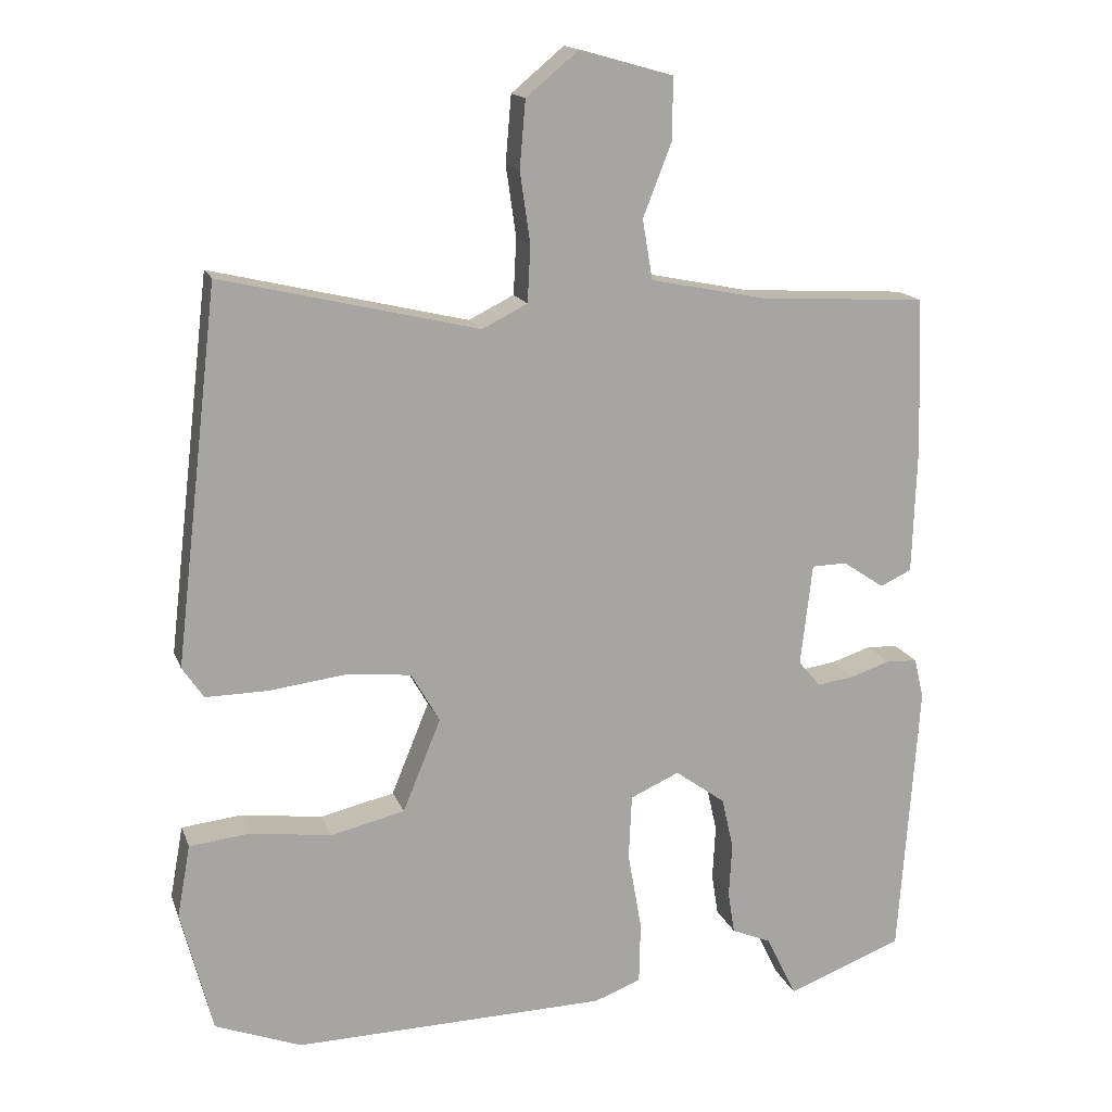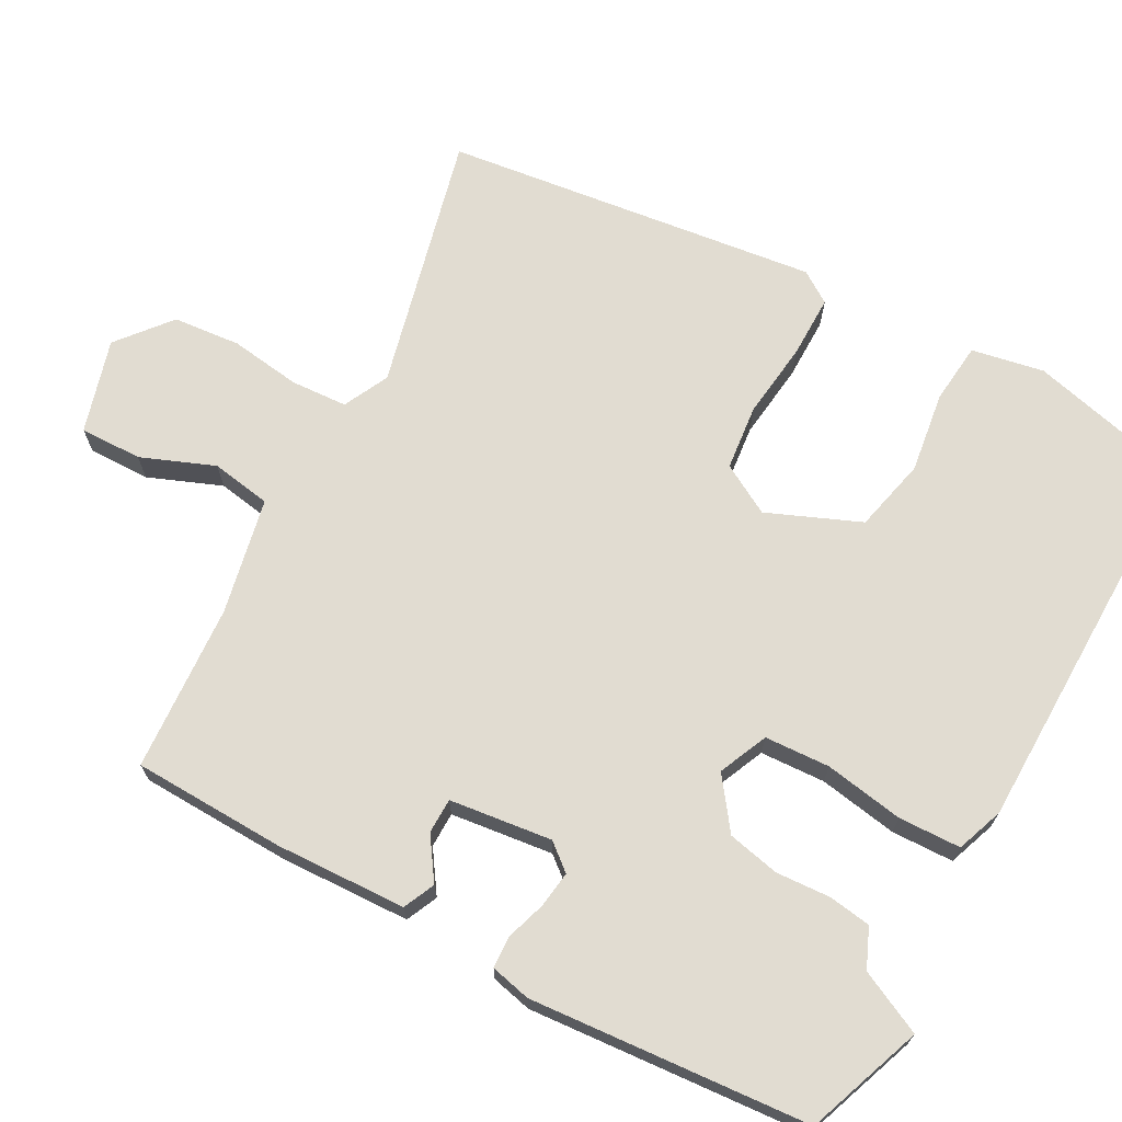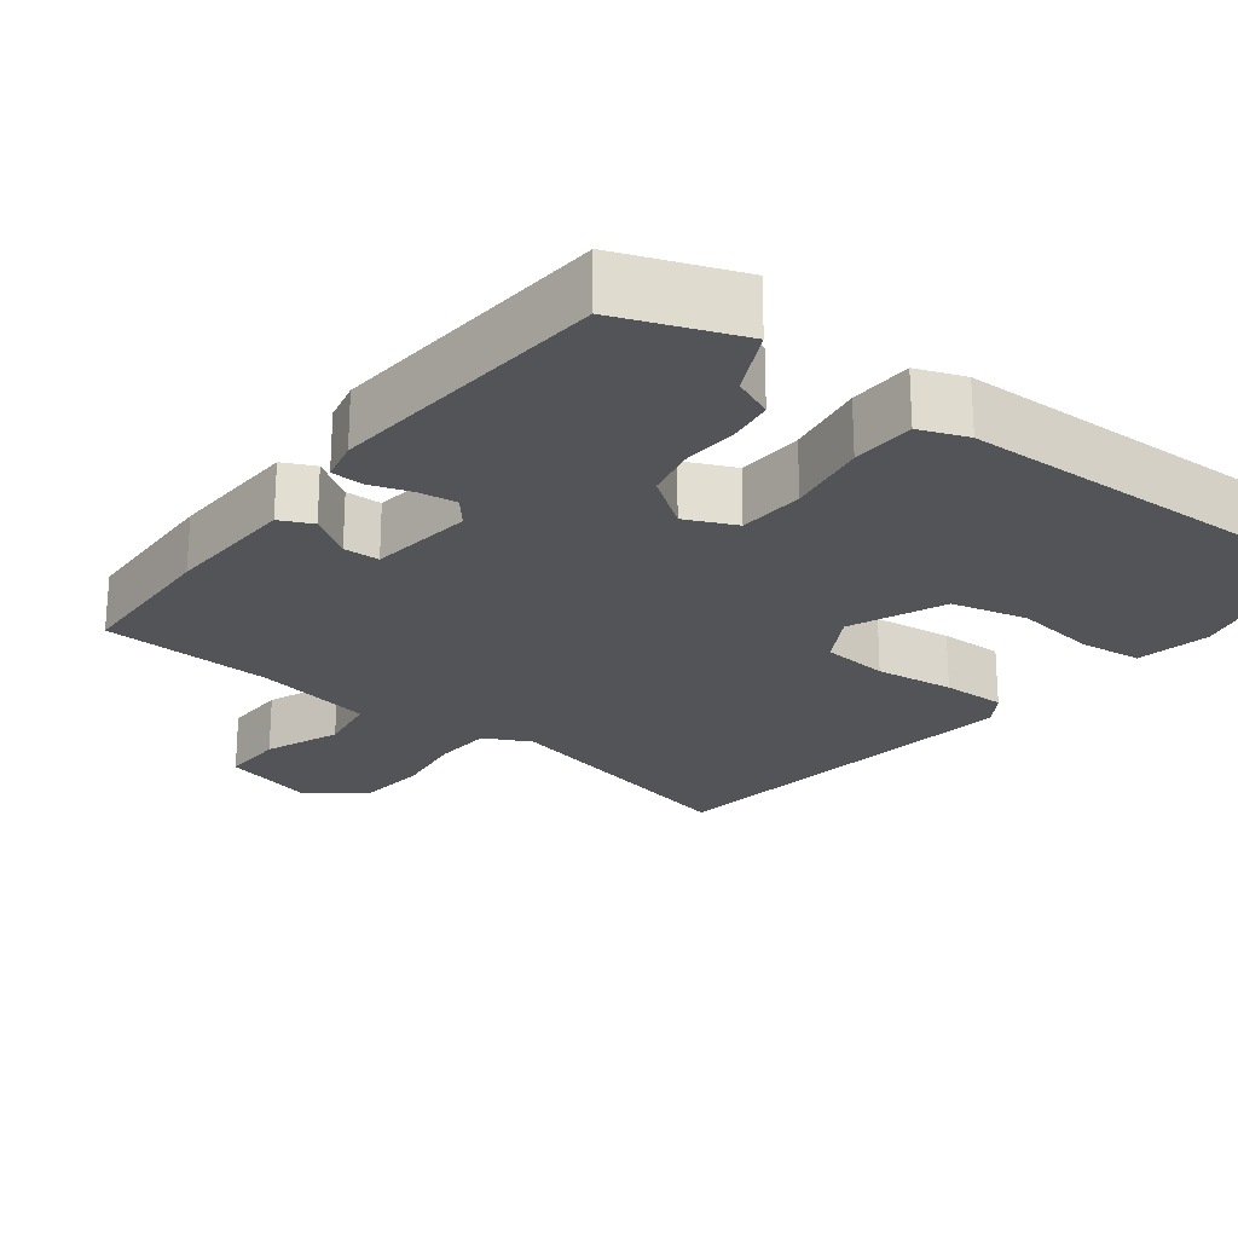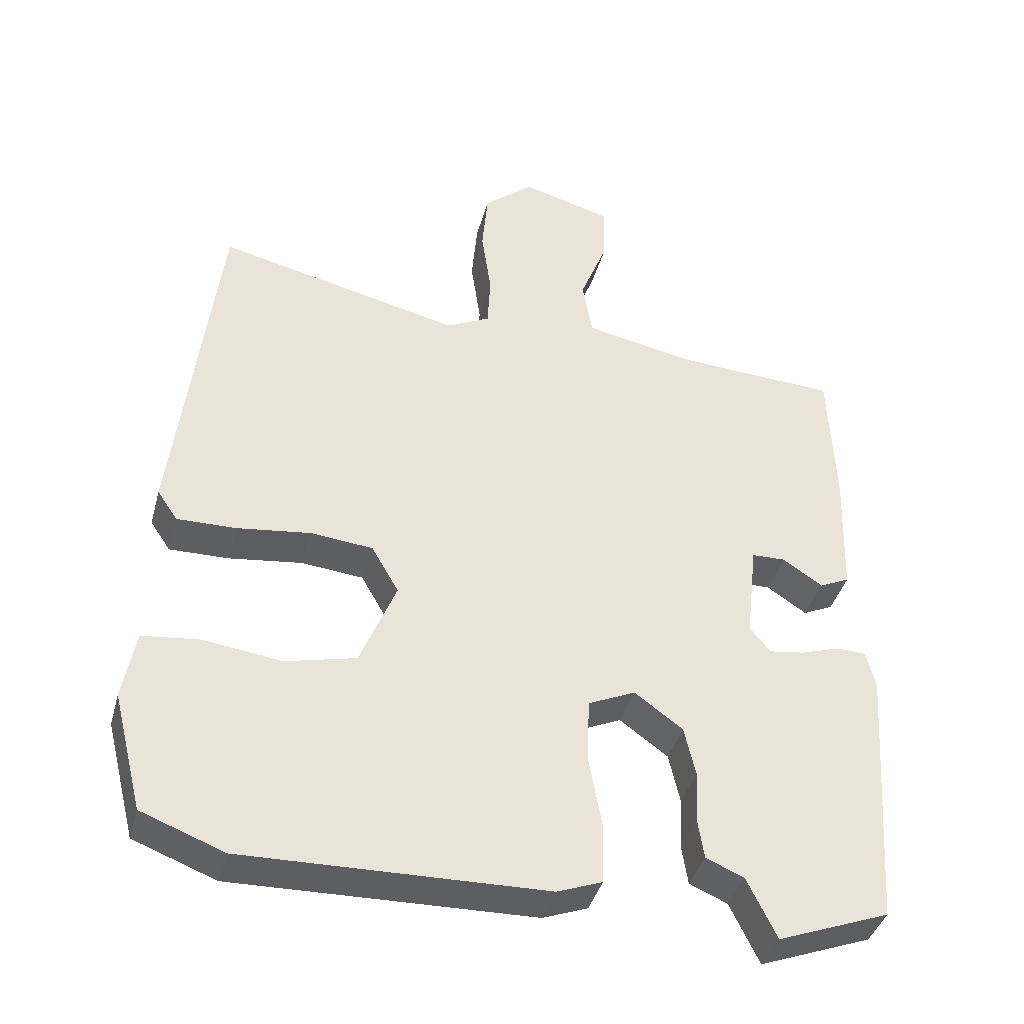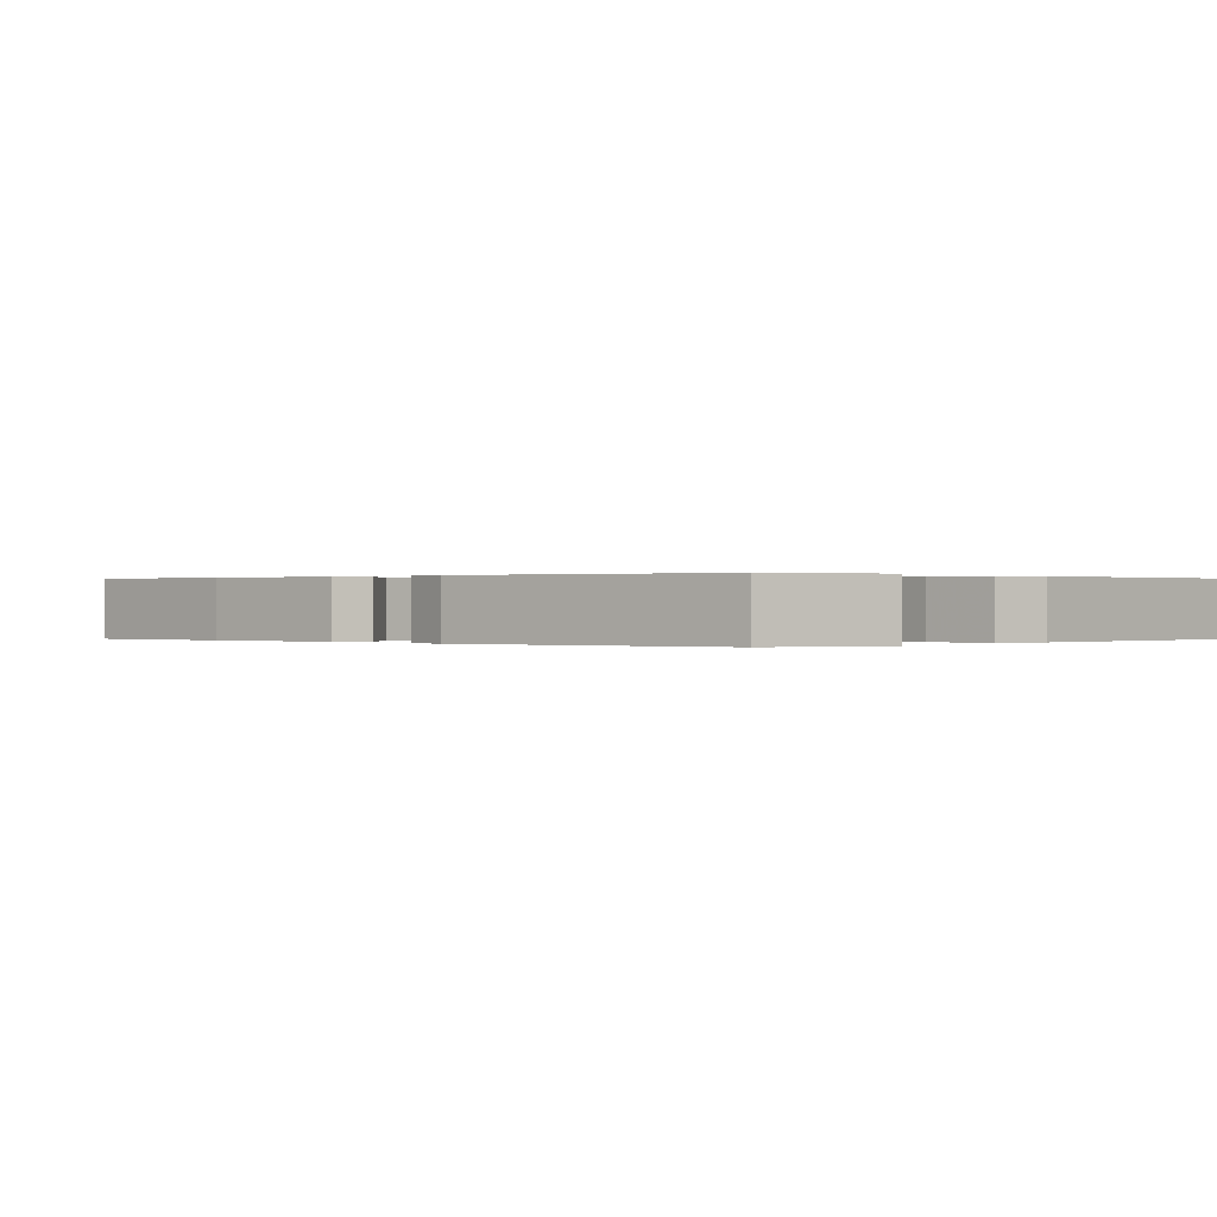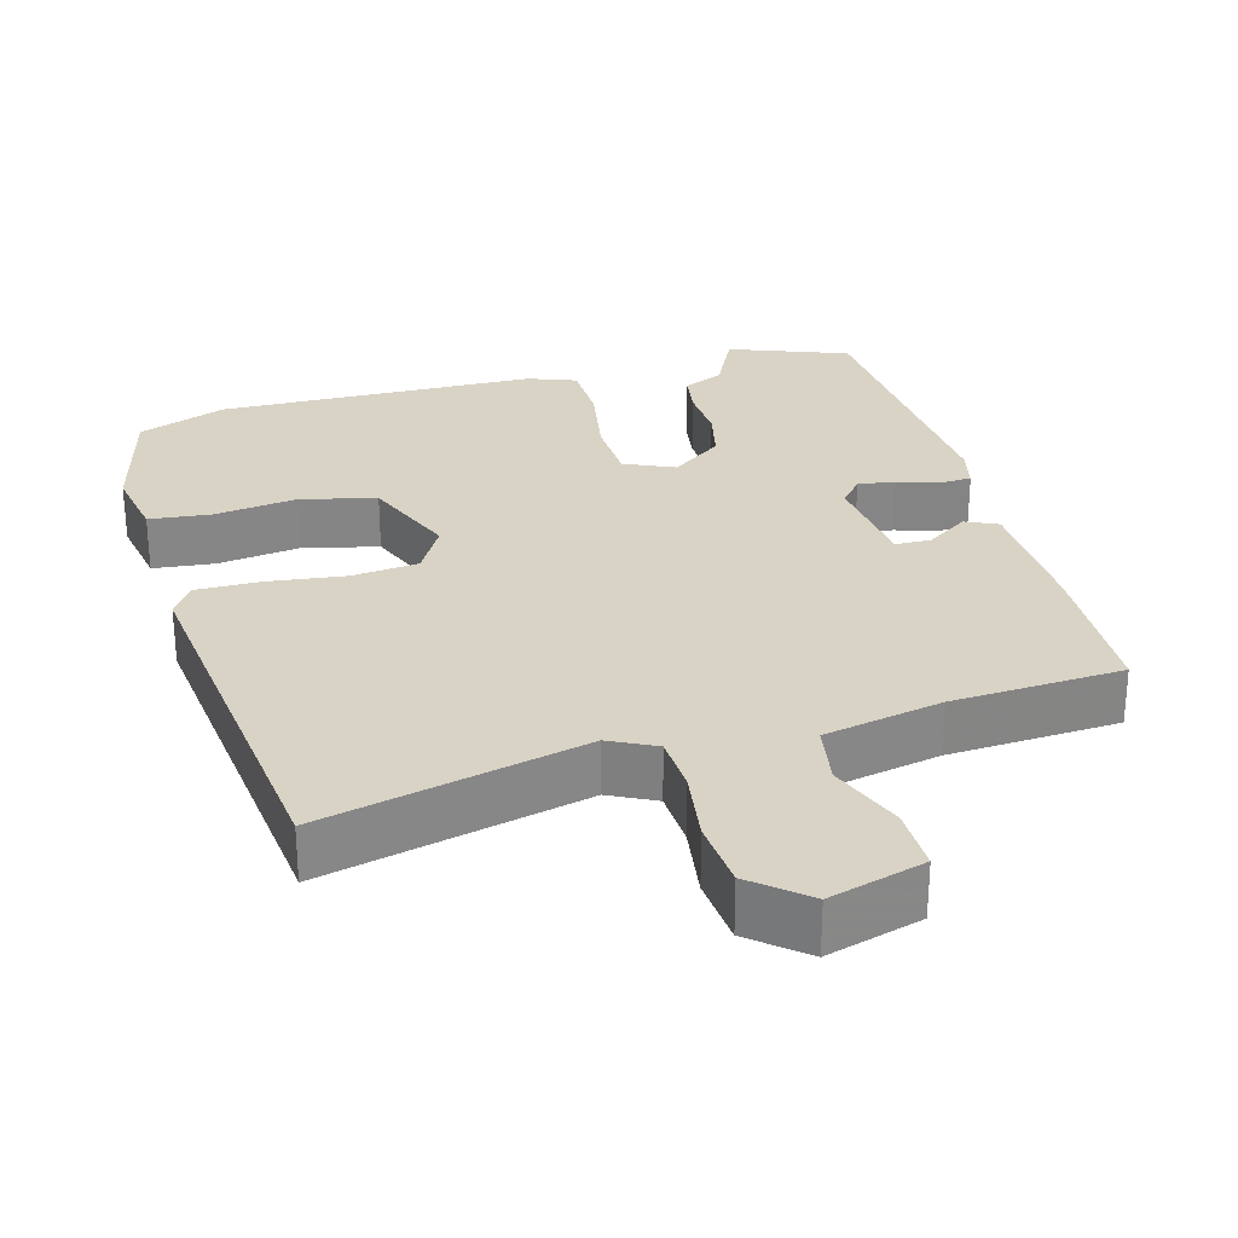
<metadata>
{"format":"obj","ext":"obj","renderer":"f3d","projection":"perspective","resolution":1024,"background":"white","views":[{"elev":15.7,"azim":-16.2,"up":"+Z"},{"elev":69.3,"azim":118.2,"up":"+Y"},{"elev":-23.2,"azim":142.3,"up":"+Y"},{"elev":-39.8,"azim":-14.8,"up":"+Z"},{"elev":0.1,"azim":131.0,"up":"+Y"},{"elev":28.3,"azim":-15.5,"up":"+Y"}]}
</metadata>
<code>
v -0.472 0.07 0.534
v -0.121 0.07 0.451
v -0.059 0.07 0.482
v -0.055 0.07 0.559
v -0.069 0.07 0.656
v -0.061 0.07 0.748
v 0.011 0.07 0.808
v 0.139 0.07 0.772
v 0.138 0.07 0.687
v 0.099 0.07 0.587
v 0.113 0.07 0.505
v 0.272 0.07 0.473
v 0.501 0.07 0.46
v 0.509 0.07 0.252
v 0.503 0.07 0.073
v 0.46 0.07 0.053
v 0.403 0.07 0.091
v 0.355 0.07 0.09
v 0.339 0.07 -0.05
v 0.369 0.07 -0.086
v 0.419 0.07 -0.079
v 0.474 0.07 -0.061
v 0.517 0.07 -0.063
v 0.53 0.07 -0.118
v 0.503 0.07 -0.499
v 0.344 0.07 -0.559
v 0.302 0.07 -0.473
v 0.248 0.07 -0.45
v 0.239 0.07 -0.392
v 0.243 0.07 -0.318
v 0.227 0.07 -0.247
v 0.158 0.07 -0.197
v 0.091 0.07 -0.227
v 0.087 0.07 -0.316
v 0.106 0.07 -0.424
v 0.104 0.07 -0.509
v 0.04 0.07 -0.533
v -0.389 0.07 -0.542
v -0.507 0.07 -0.497
v -0.55 0.07 -0.328
v -0.532 0.07 -0.229
v -0.449 0.07 -0.22
v -0.338 0.07 -0.235
v -0.237 0.07 -0.211
v -0.185 0.07 -0.084
v -0.224 0.07 -0.016
v -0.313 0.07 -0.007
v -0.418 0.07 -0.02
v -0.503 0.07 -0.021
v -0.532 0.07 0.022
v -0.472 0 0.534
v -0.121 0 0.451
v -0.059 0 0.482
v -0.055 0 0.559
v -0.069 0 0.656
v -0.061 0 0.748
v 0.011 0 0.808
v 0.139 0 0.772
v 0.138 0 0.687
v 0.099 0 0.587
v 0.113 0 0.505
v 0.272 0 0.473
v 0.501 0 0.46
v 0.509 0 0.252
v 0.503 0 0.073
v 0.46 0 0.053
v 0.403 0 0.091
v 0.355 0 0.09
v 0.339 0 -0.05
v 0.369 0 -0.086
v 0.419 0 -0.079
v 0.474 0 -0.061
v 0.517 0 -0.063
v 0.53 0 -0.118
v 0.503 0 -0.499
v 0.344 0 -0.559
v 0.302 0 -0.473
v 0.248 0 -0.45
v 0.239 0 -0.392
v 0.243 0 -0.318
v 0.227 0 -0.247
v 0.158 0 -0.197
v 0.091 0 -0.227
v 0.087 0 -0.316
v 0.106 0 -0.424
v 0.104 0 -0.509
v 0.04 0 -0.533
v -0.389 0 -0.542
v -0.507 0 -0.497
v -0.55 0 -0.328
v -0.532 0 -0.229
v -0.449 0 -0.22
v -0.338 0 -0.235
v -0.237 0 -0.211
v -0.185 0 -0.084
v -0.224 0 -0.016
v -0.313 0 -0.007
v -0.418 0 -0.02
v -0.503 0 -0.021
v -0.532 0 0.022
f 47 48 49 50
f 46 47 50 1
f 45 46 1 2
f 40 41 42 43
f 40 43 44
f 39 40 44
f 38 39 44
f 37 38 44
f 34 35 36 37
f 33 34 37 44
f 32 33 44 45
f 27 28 29 30
f 27 30 31
f 26 27 31
f 25 26 31
f 24 25 31
f 21 22 23 24
f 20 21 24 31
f 19 20 31 32
f 14 15 16 17
f 12 13 14 17
f 11 12 17 18
f 7 8 9 10
f 7 10 11
f 4 5 6 7
f 3 4 7 11
f 18 19 32 45
f 11 18 45
f 2 3 11 45
f 100 99 98 97
f 51 100 97 96
f 52 51 96 95
f 93 92 91 90
f 94 93 90
f 94 90 89
f 94 89 88
f 94 88 87
f 87 86 85 84
f 94 87 84 83
f 95 94 83 82
f 80 79 78 77
f 81 80 77
f 81 77 76
f 81 76 75
f 81 75 74
f 74 73 72 71
f 81 74 71 70
f 82 81 70 69
f 67 66 65 64
f 67 64 63 62
f 68 67 62 61
f 60 59 58 57
f 61 60 57
f 57 56 55 54
f 61 57 54 53
f 95 82 69 68
f 95 68 61
f 95 61 53 52
f 1 51 52 2
f 2 52 53 3
f 3 53 54 4
f 4 54 55 5
f 5 55 56 6
f 6 56 57 7
f 7 57 58 8
f 8 58 59 9
f 9 59 60 10
f 10 60 61 11
f 11 61 62 12
f 12 62 63 13
f 13 63 64 14
f 14 64 65 15
f 15 65 66 16
f 16 66 67 17
f 17 67 68 18
f 18 68 69 19
f 19 69 70 20
f 20 70 71 21
f 21 71 72 22
f 22 72 73 23
f 23 73 74 24
f 24 74 75 25
f 25 75 76 26
f 26 76 77 27
f 27 77 78 28
f 28 78 79 29
f 29 79 80 30
f 30 80 81 31
f 31 81 82 32
f 32 82 83 33
f 33 83 84 34
f 34 84 85 35
f 35 85 86 36
f 36 86 87 37
f 37 87 88 38
f 38 88 89 39
f 39 89 90 40
f 40 90 91 41
f 41 91 92 42
f 42 92 93 43
f 43 93 94 44
f 44 94 95 45
f 45 95 96 46
f 46 96 97 47
f 47 97 98 48
f 48 98 99 49
f 49 99 100 50
f 50 100 51 1

</code>
